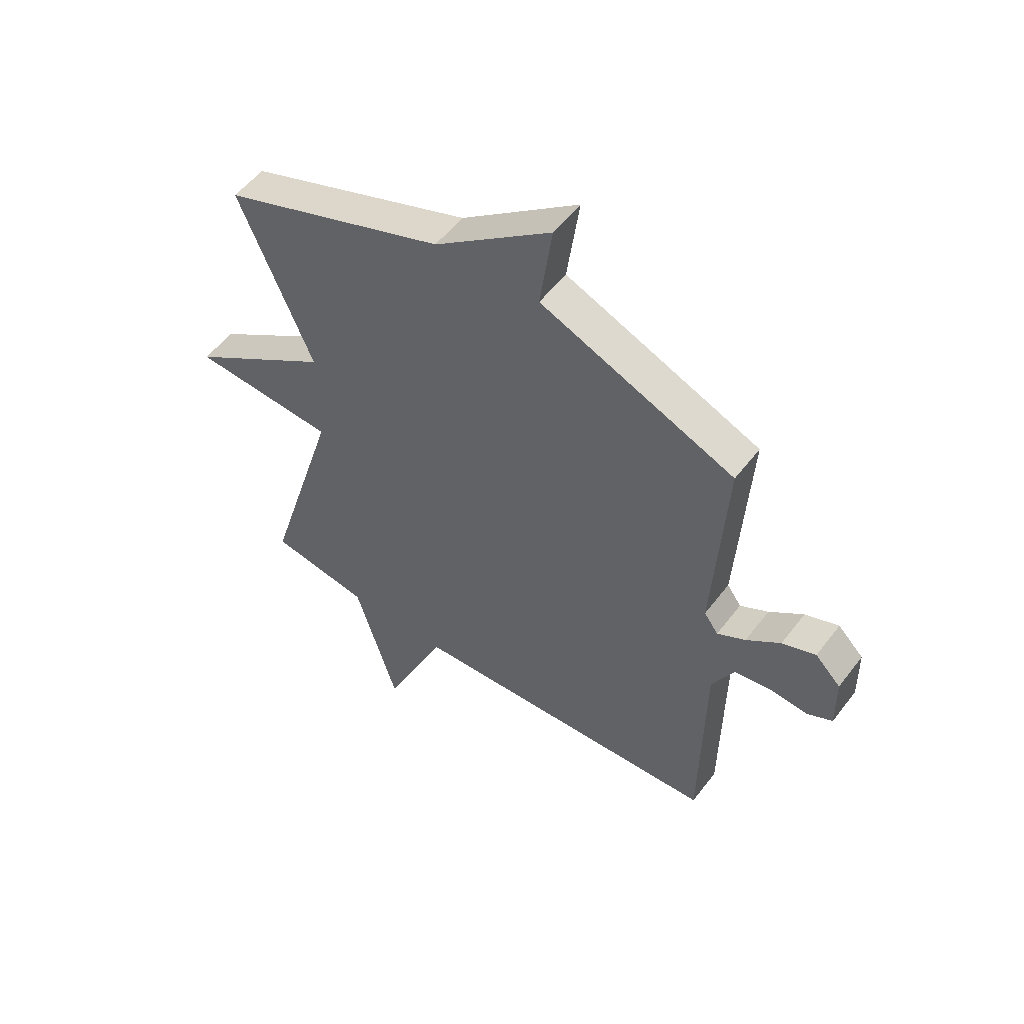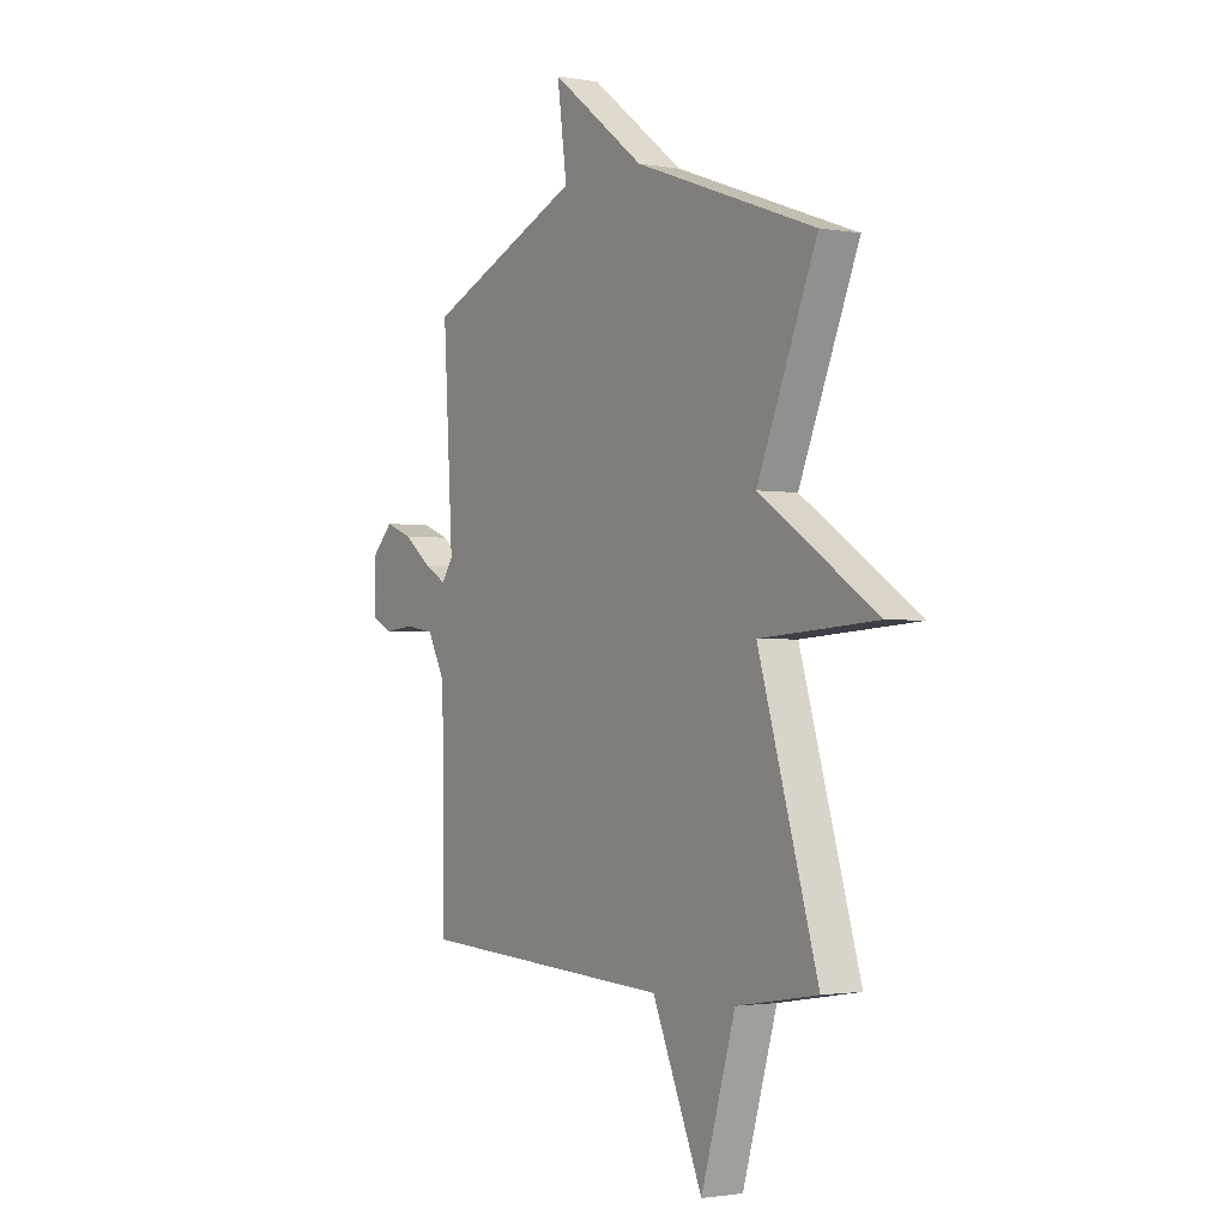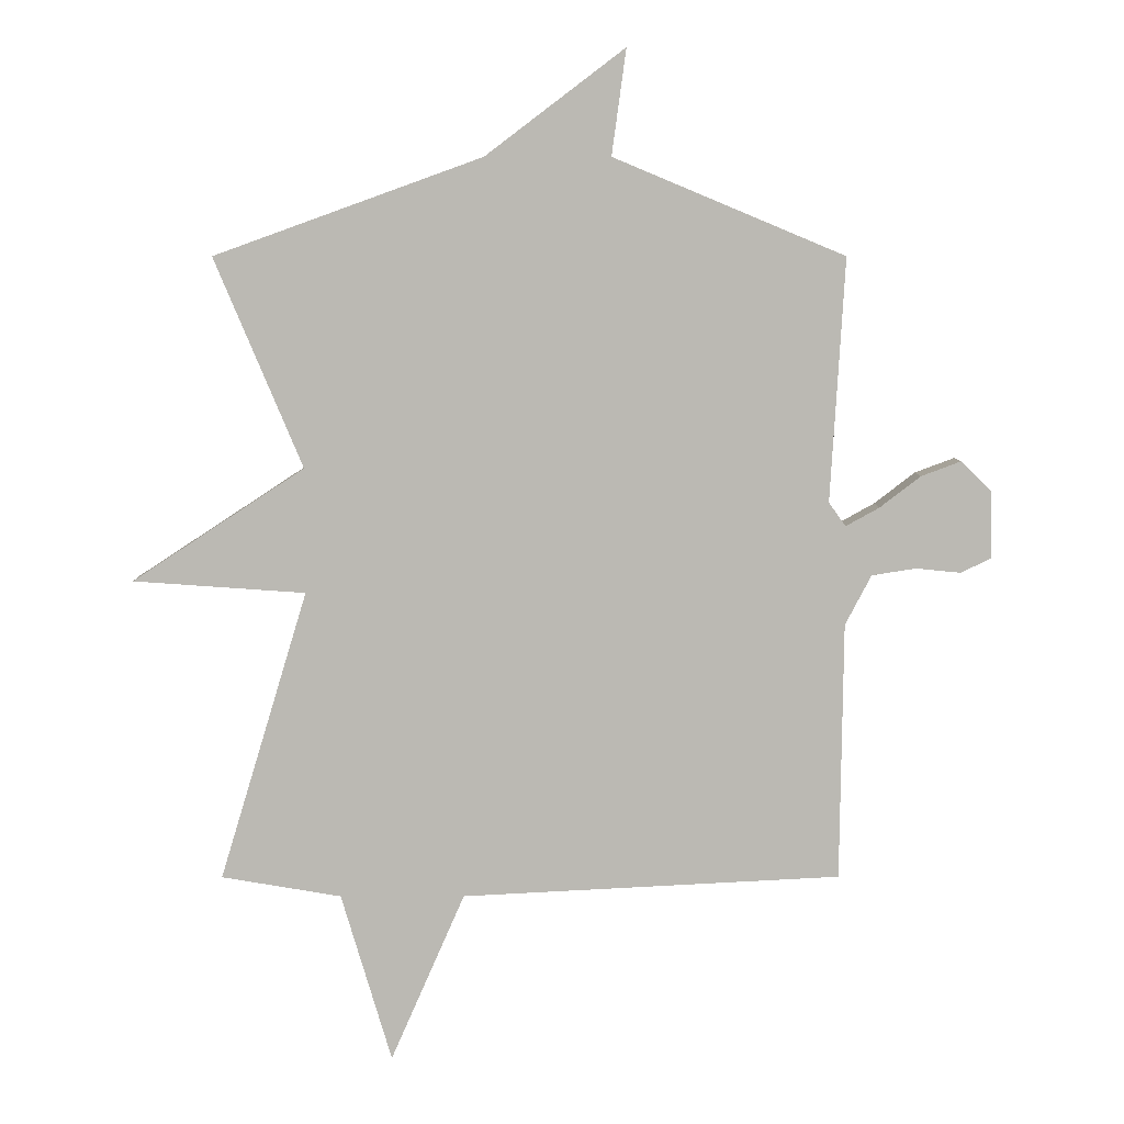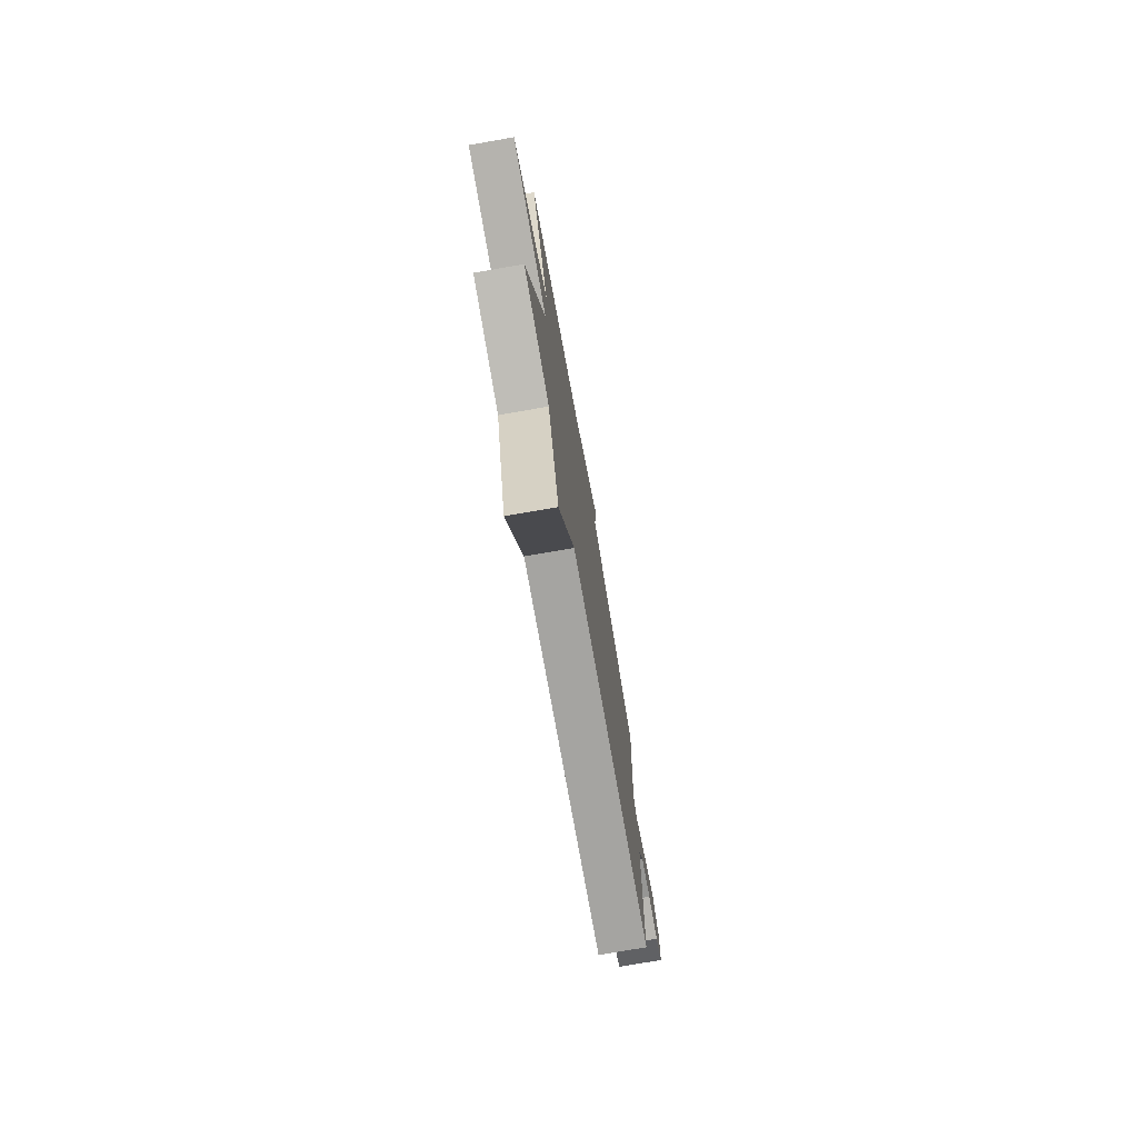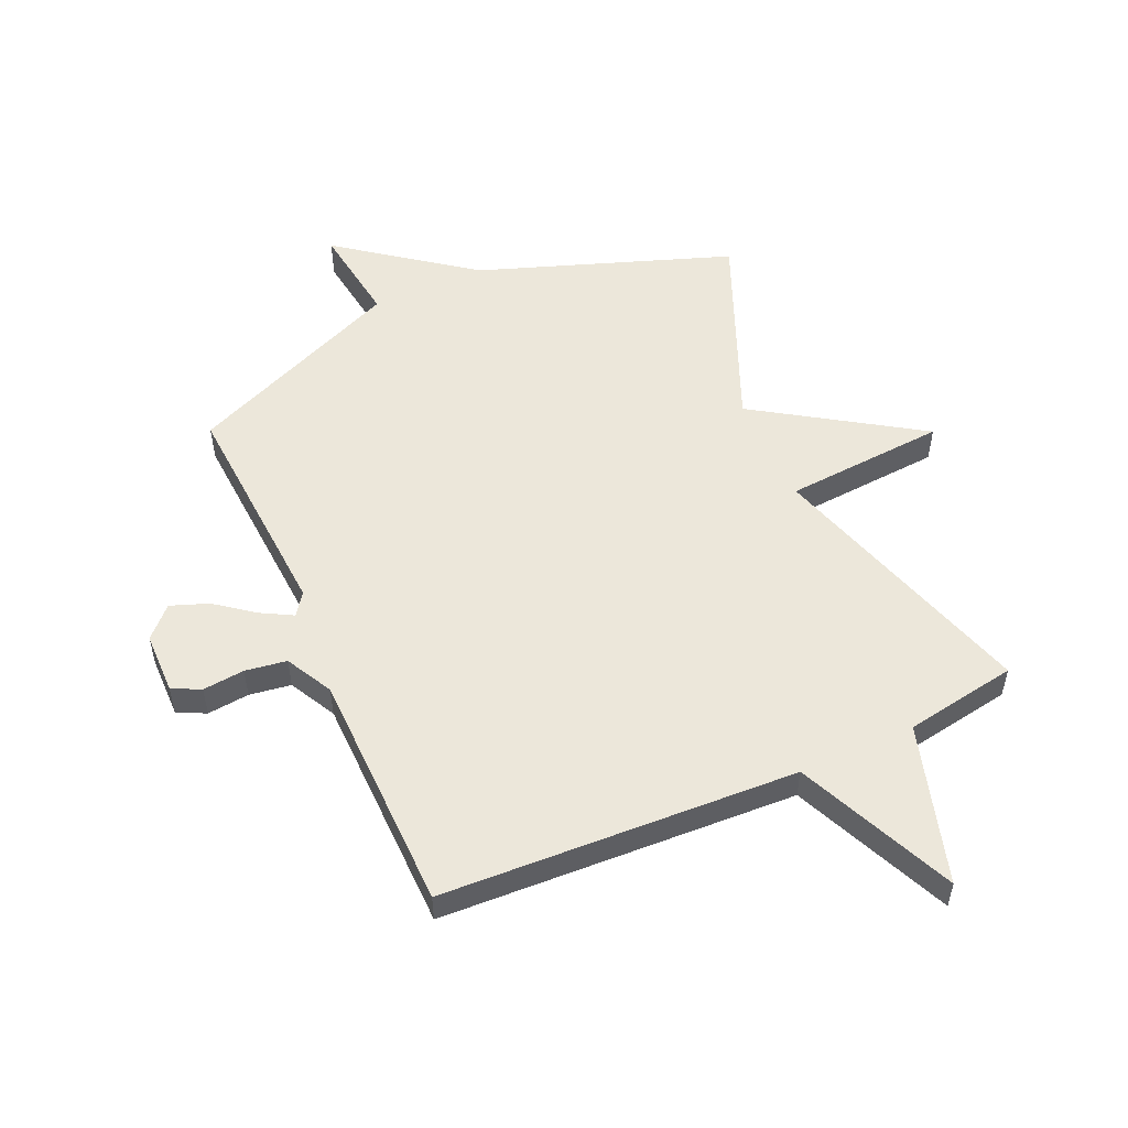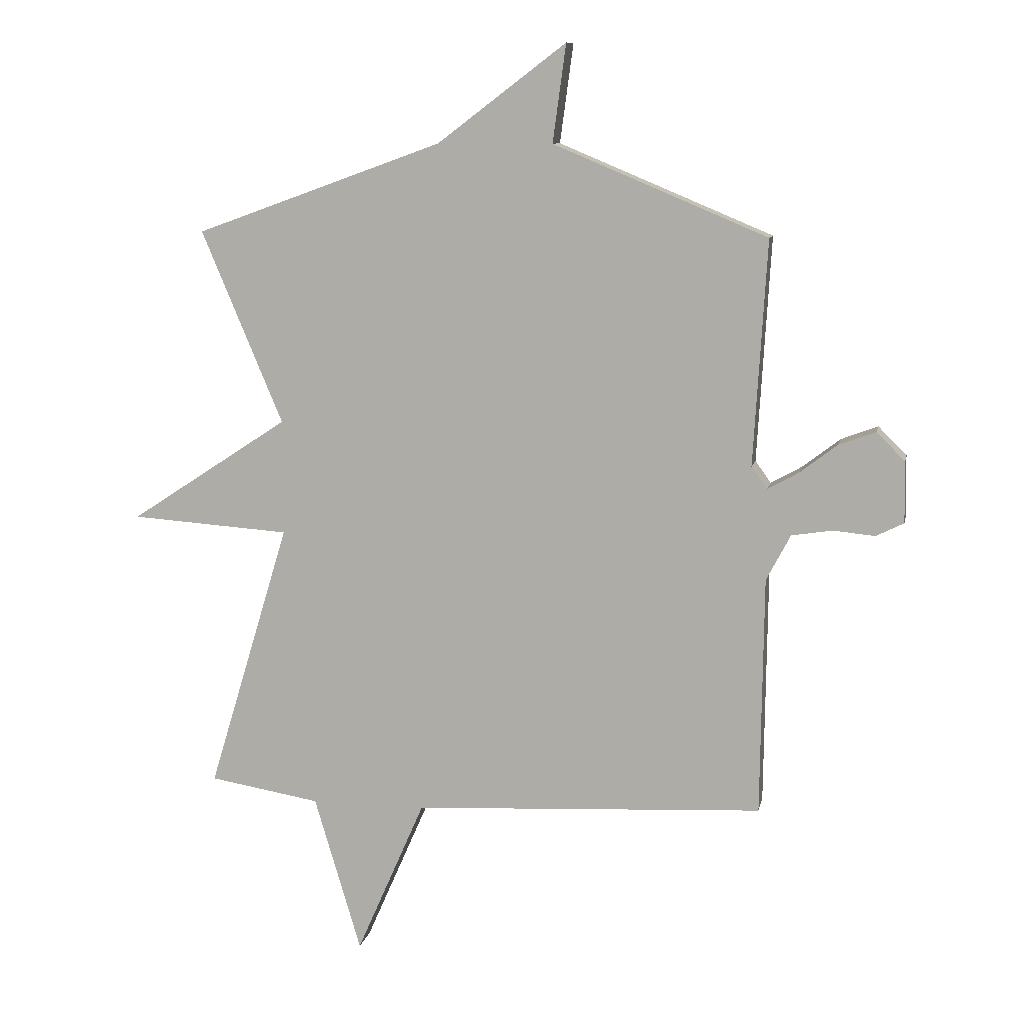
<metadata>
{"format":"obj","ext":"obj","renderer":"f3d","projection":"perspective","resolution":1024,"background":"white","views":[{"elev":53.8,"azim":36.5,"up":"+Z"},{"elev":-1.8,"azim":-122.7,"up":"+Z"},{"elev":6.9,"azim":-0.2,"up":"+Z"},{"elev":-76.2,"azim":-80.1,"up":"+Z"},{"elev":53.5,"azim":155.7,"up":"+Y"},{"elev":9.9,"azim":11.5,"up":"+Z"}]}
</metadata>
<code>
v -0.5 0.07 0.5
v -0.071 0.07 0.655
v 0.152 0.07 0.824
v 0.129 0.07 0.655
v 0.5 0.07 0.5
v 0.477 0.07 0.11
v 0.504 0.07 0.072
v 0.558 0.07 0.102
v 0.623 0.07 0.152
v 0.687 0.07 0.176
v 0.736 0.07 0.127
v 0.738 0.07 0.021
v 0.69 0.07 -0.003
v 0.618 0.07 0.004
v 0.547 0.07 -0.007
v 0.505 0.07 -0.087
v 0.5 0.07 -0.5
v -0.108 0.07 -0.532
v -0.227 0.07 -0.803
v -0.308 0.07 -0.532
v -0.5 0.07 -0.5
v -0.359 0.07 -0.035
v -0.635 0.07 -0.016
v -0.359 0.07 0.165
v -0.5 0 0.5
v -0.071 0 0.655
v 0.152 0 0.824
v 0.129 0 0.655
v 0.5 0 0.5
v 0.477 0 0.11
v 0.504 0 0.072
v 0.558 0 0.102
v 0.623 0 0.152
v 0.687 0 0.176
v 0.736 0 0.127
v 0.738 0 0.021
v 0.69 0 -0.003
v 0.618 0 0.004
v 0.547 0 -0.007
v 0.505 0 -0.087
v 0.5 0 -0.5
v -0.108 0 -0.532
v -0.227 0 -0.803
v -0.308 0 -0.532
v -0.5 0 -0.5
v -0.359 0 -0.035
v -0.635 0 -0.016
v -0.359 0 0.165
f 22 23 24
f 20 21 22
f 20 22 24
f 19 20 24
f 18 19 24
f 16 17 18 24
f 24 1 2
f 16 24 2
f 15 16 2
f 12 13 14
f 11 12 14
f 10 11 14
f 9 10 14
f 8 9 14
f 7 8 14 15
f 6 7 15 2
f 4 5 6 2
f 2 3 4
f 48 47 46
f 46 45 44
f 48 46 44
f 48 44 43
f 48 43 42
f 48 42 41 40
f 26 25 48
f 26 48 40
f 26 40 39
f 38 37 36
f 38 36 35
f 38 35 34
f 38 34 33
f 38 33 32
f 39 38 32 31
f 26 39 31 30
f 26 30 29 28
f 28 27 26
f 1 25 26 2
f 2 26 27 3
f 3 27 28 4
f 4 28 29 5
f 5 29 30 6
f 6 30 31 7
f 7 31 32 8
f 8 32 33 9
f 9 33 34 10
f 10 34 35 11
f 11 35 36 12
f 12 36 37 13
f 13 37 38 14
f 14 38 39 15
f 15 39 40 16
f 16 40 41 17
f 17 41 42 18
f 18 42 43 19
f 19 43 44 20
f 20 44 45 21
f 21 45 46 22
f 22 46 47 23
f 23 47 48 24
f 24 48 25 1

</code>
